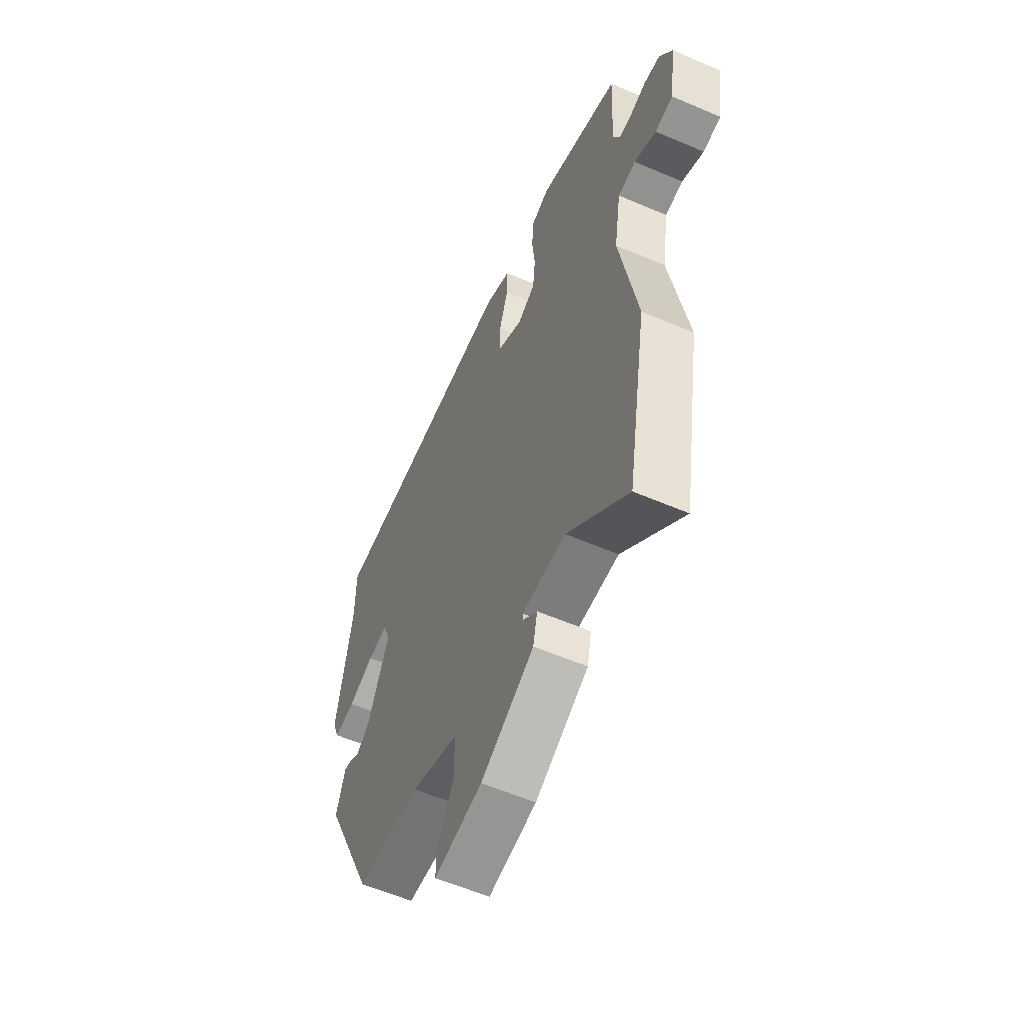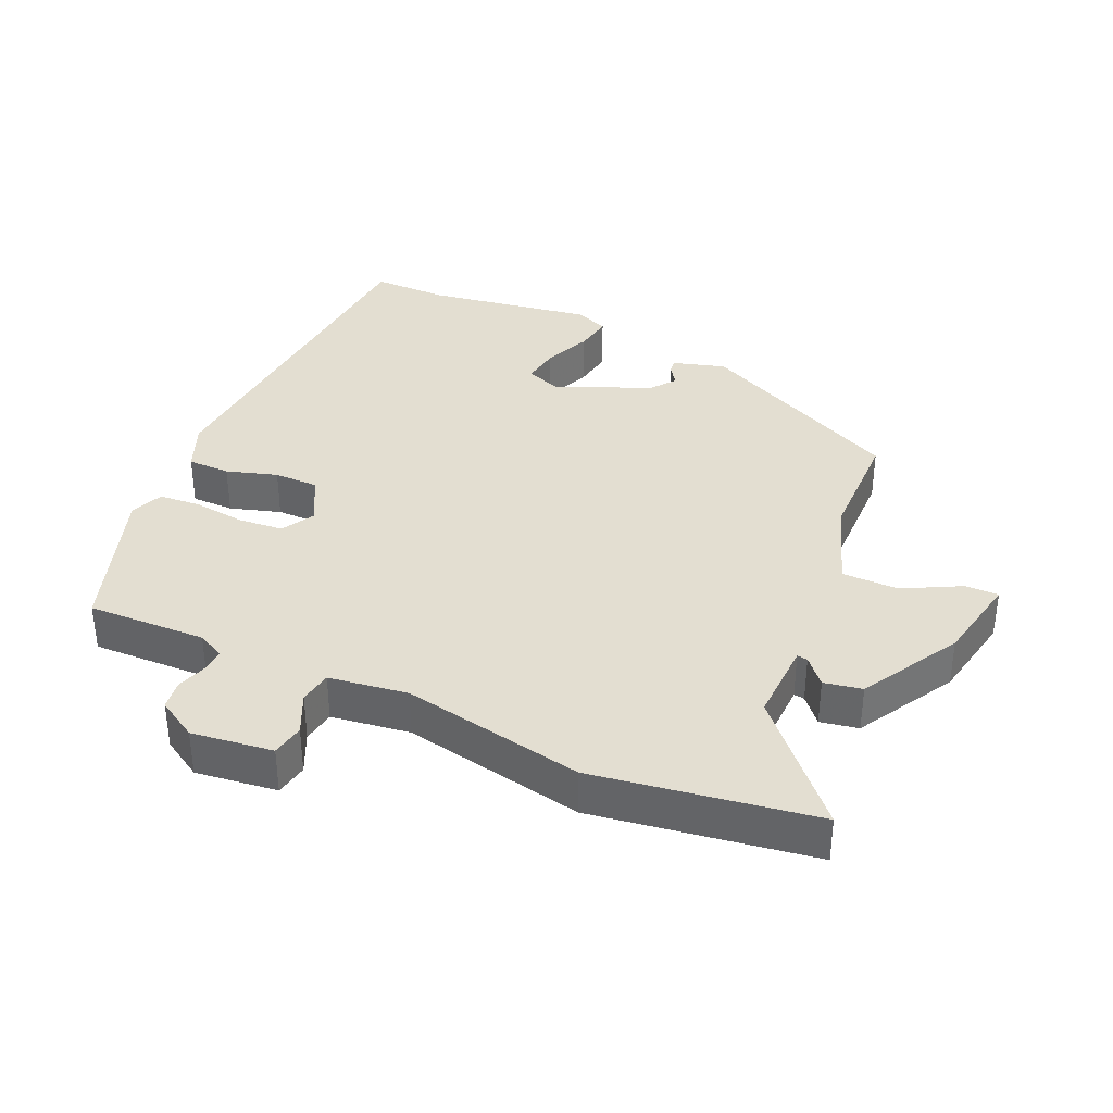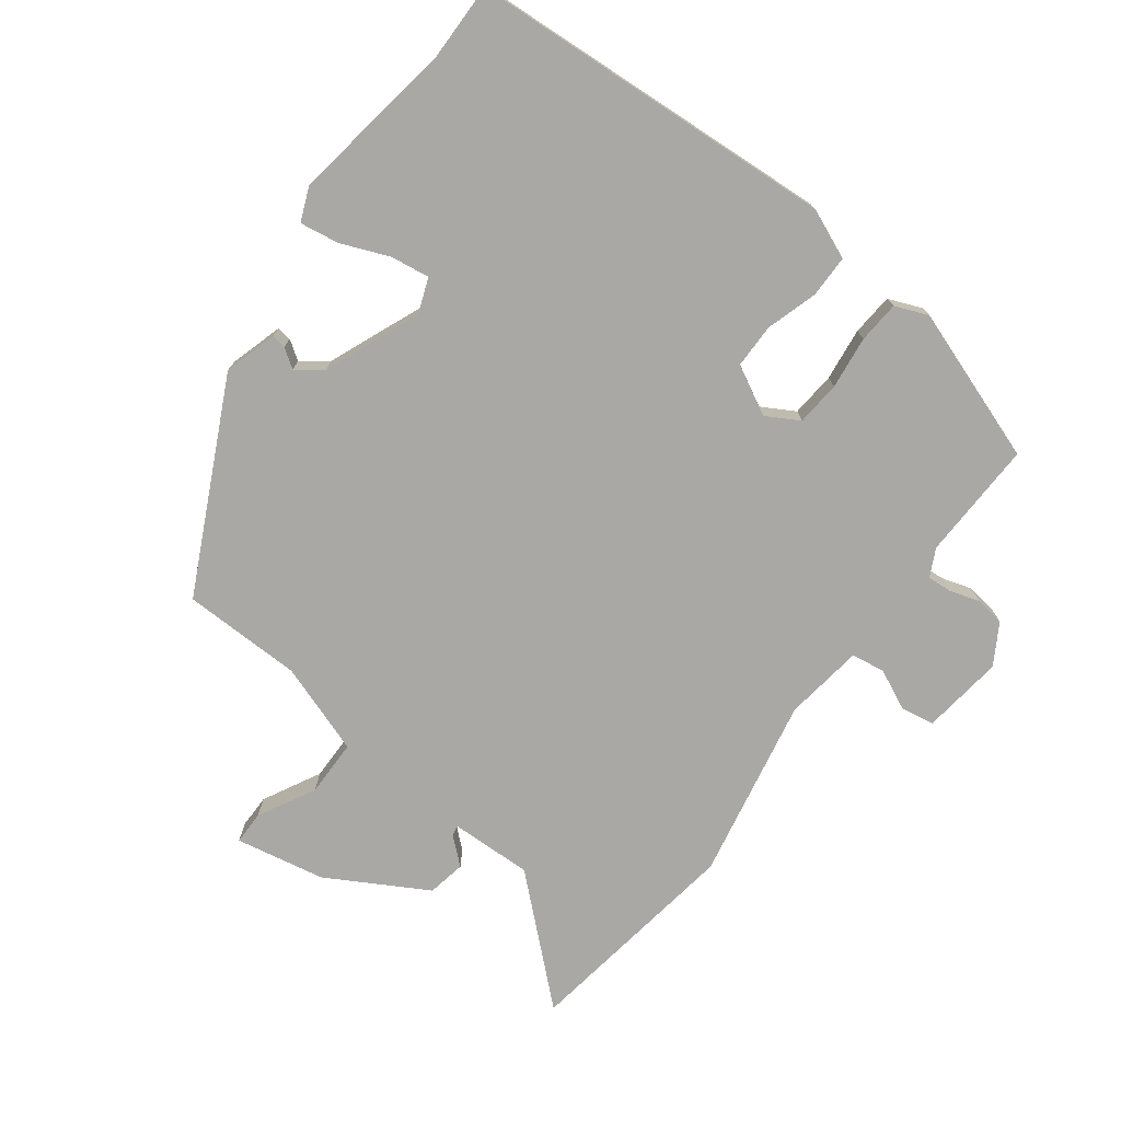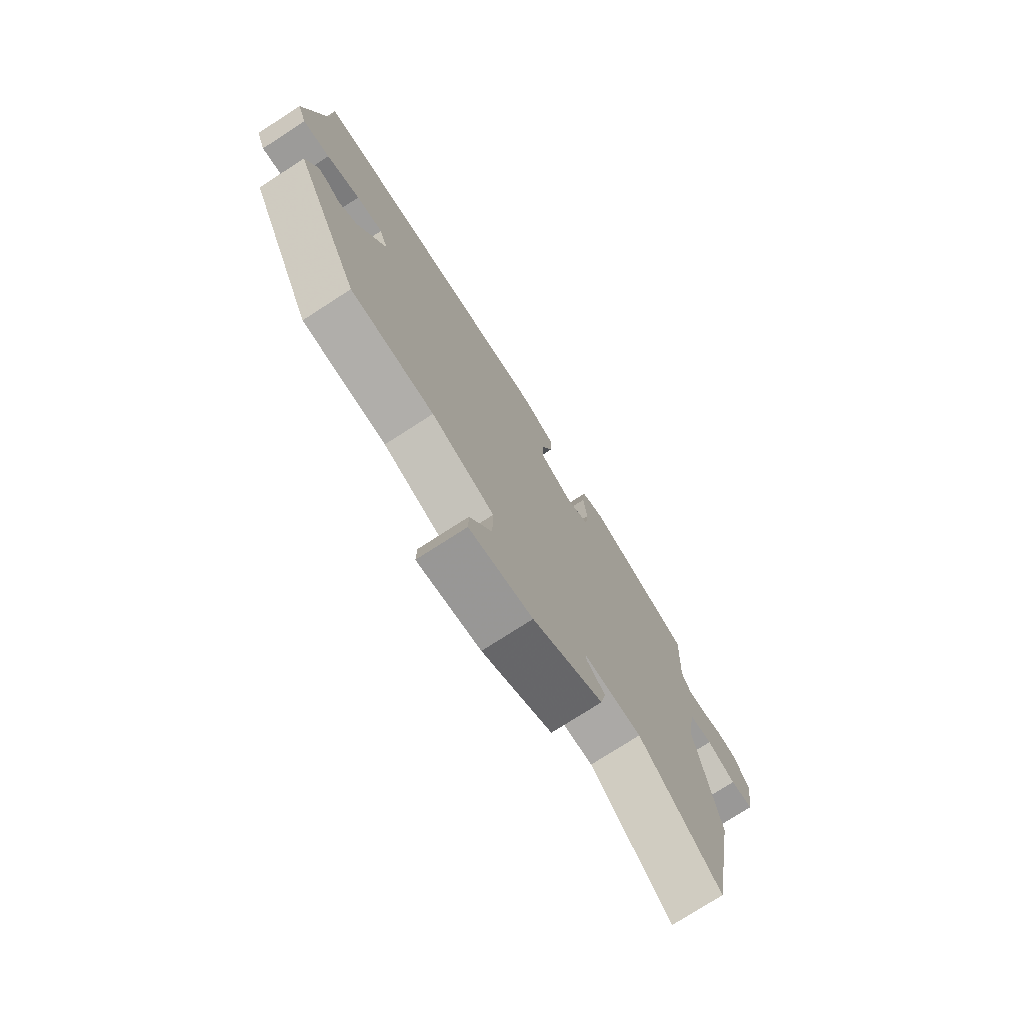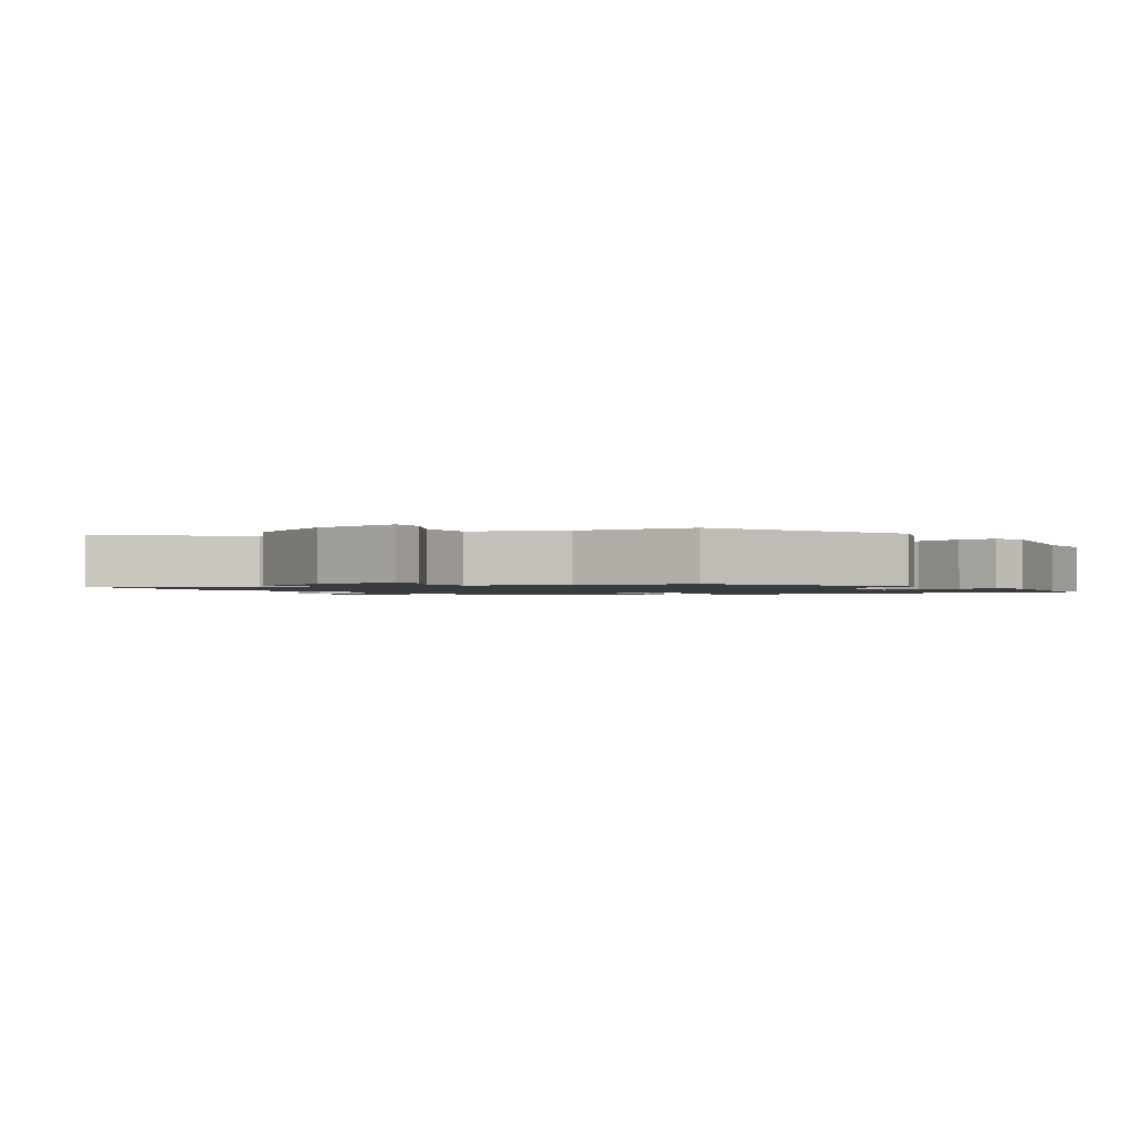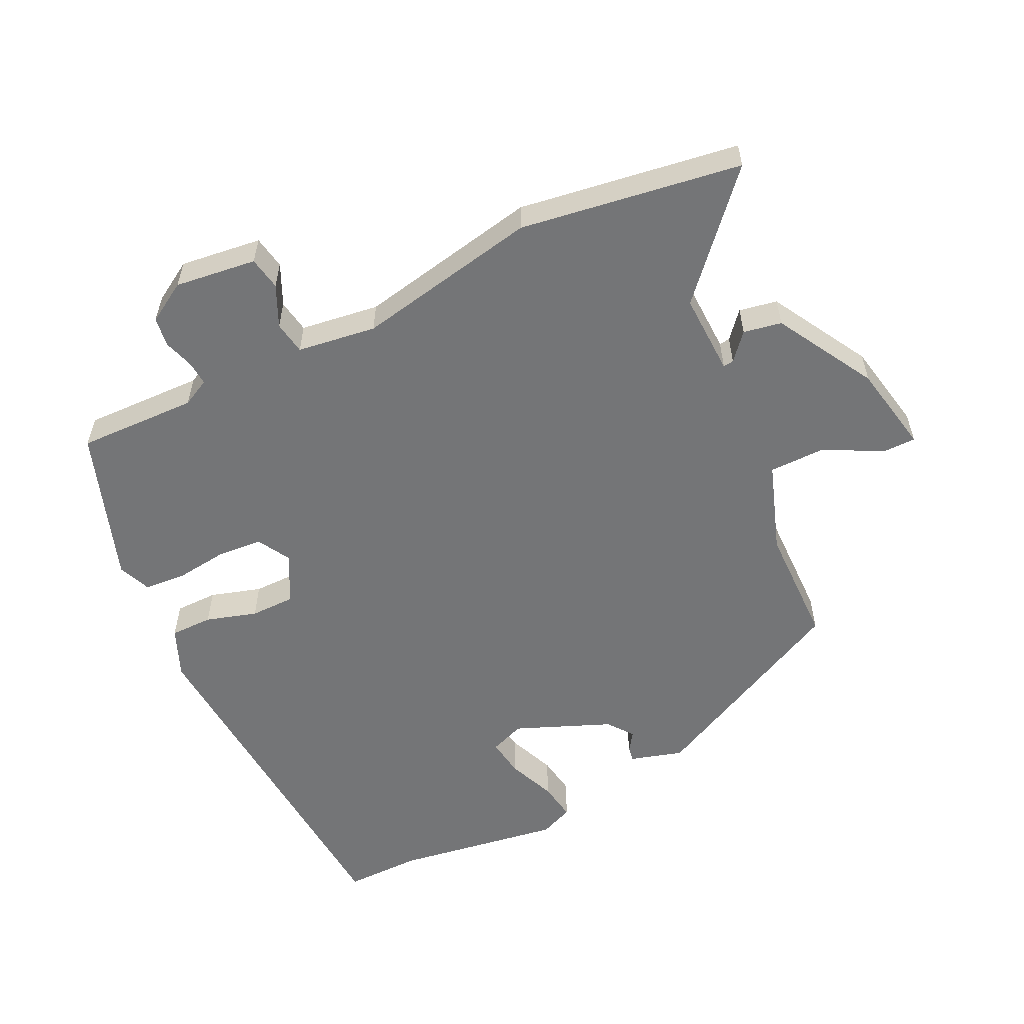
<metadata>
{"format":"obj","ext":"obj","renderer":"f3d","projection":"perspective","resolution":1024,"background":"white","views":[{"elev":-58.4,"azim":66.1,"up":"+Z"},{"elev":36.1,"azim":115.4,"up":"+Y"},{"elev":-75.1,"azim":-35.7,"up":"+Y"},{"elev":-76.0,"azim":-57.2,"up":"+Z"},{"elev":-1.4,"azim":-148.7,"up":"+Y"},{"elev":-56.5,"azim":117.1,"up":"+Y"}]}
</metadata>
<code>
v 0.505 0.07 0.431
v 0.496 0.07 0.252
v 0.516 0.07 0.21
v 0.553 0.07 0.212
v 0.598 0.07 0.225
v 0.642 0.07 0.218
v 0.677 0.07 0.157
v 0.659 0.07 0.035
v 0.609 0.07 0.027
v 0.548 0.07 0.057
v 0.498 0.07 0.05
v 0.479 0.07 -0.068
v 0.527 0.07 -0.343
v 0.47 0.07 -0.673
v 0.3 0.07 -0.513
v 0.177 0.07 -0.514
v 0.179 0.07 -0.53
v 0.218 0.07 -0.565
v 0.206 0.07 -0.622
v 0.056 0.07 -0.703
v -0.079 0.07 -0.726
v -0.078 0.07 -0.676
v -0.031 0.07 -0.591
v -0.03 0.07 -0.506
v -0.165 0.07 -0.456
v -0.345 0.07 -0.449
v -0.492 0.07 -0.134
v -0.467 0.07 -0.055
v -0.445 0.07 -0.059
v -0.417 0.07 -0.079
v -0.378 0.07 -0.051
v -0.316 0.07 0.091
v -0.335 0.07 0.144
v -0.393 0.07 0.137
v -0.466 0.07 0.109
v -0.525 0.07 0.101
v -0.545 0.07 0.152
v -0.501 0.07 0.402
v -0.5 0.07 0.517
v 0.053 0.07 0.541
v 0.127 0.07 0.508
v 0.126 0.07 0.444
v 0.101 0.07 0.368
v 0.1 0.07 0.301
v 0.172 0.07 0.261
v 0.222 0.07 0.288
v 0.229 0.07 0.355
v 0.221 0.07 0.434
v 0.227 0.07 0.497
v 0.277 0.07 0.516
v 0.505 0 0.431
v 0.496 0 0.252
v 0.516 0 0.21
v 0.553 0 0.212
v 0.598 0 0.225
v 0.642 0 0.218
v 0.677 0 0.157
v 0.659 0 0.035
v 0.609 0 0.027
v 0.548 0 0.057
v 0.498 0 0.05
v 0.479 0 -0.068
v 0.527 0 -0.343
v 0.47 0 -0.673
v 0.3 0 -0.513
v 0.177 0 -0.514
v 0.179 0 -0.53
v 0.218 0 -0.565
v 0.206 0 -0.622
v 0.056 0 -0.703
v -0.079 0 -0.726
v -0.078 0 -0.676
v -0.031 0 -0.591
v -0.03 0 -0.506
v -0.165 0 -0.456
v -0.345 0 -0.449
v -0.492 0 -0.134
v -0.467 0 -0.055
v -0.445 0 -0.059
v -0.417 0 -0.079
v -0.378 0 -0.051
v -0.316 0 0.091
v -0.335 0 0.144
v -0.393 0 0.137
v -0.466 0 0.109
v -0.525 0 0.101
v -0.545 0 0.152
v -0.501 0 0.402
v -0.5 0 0.517
v 0.053 0 0.541
v 0.127 0 0.508
v 0.126 0 0.444
v 0.101 0 0.368
v 0.1 0 0.301
v 0.172 0 0.261
v 0.222 0 0.288
v 0.229 0 0.355
v 0.221 0 0.434
v 0.227 0 0.497
v 0.277 0 0.516
f 47 48 49 50
f 46 47 50 1
f 45 46 1 2
f 40 41 42 43
f 38 39 40 43
f 38 43 44
f 37 38 44 45
f 34 35 36 37
f 33 34 37 45
f 27 28 29 30
f 25 26 27 30
f 24 25 30 31
f 20 21 22 23
f 20 23 24
f 17 18 19 20
f 16 17 20 24
f 15 16 24 31
f 12 13 14 15
f 11 12 15 31
f 7 8 9 10
f 4 5 6 7
f 3 4 7 10
f 32 33 45 2
f 10 11 31 32
f 2 3 10 32
f 100 99 98 97
f 51 100 97 96
f 52 51 96 95
f 93 92 91 90
f 93 90 89 88
f 94 93 88
f 95 94 88 87
f 87 86 85 84
f 95 87 84 83
f 80 79 78 77
f 80 77 76 75
f 81 80 75 74
f 73 72 71 70
f 74 73 70
f 70 69 68 67
f 74 70 67 66
f 81 74 66 65
f 65 64 63 62
f 81 65 62 61
f 60 59 58 57
f 57 56 55 54
f 60 57 54 53
f 52 95 83 82
f 82 81 61 60
f 82 60 53 52
f 1 51 52 2
f 2 52 53 3
f 3 53 54 4
f 4 54 55 5
f 5 55 56 6
f 6 56 57 7
f 7 57 58 8
f 8 58 59 9
f 9 59 60 10
f 10 60 61 11
f 11 61 62 12
f 12 62 63 13
f 13 63 64 14
f 14 64 65 15
f 15 65 66 16
f 16 66 67 17
f 17 67 68 18
f 18 68 69 19
f 19 69 70 20
f 20 70 71 21
f 21 71 72 22
f 22 72 73 23
f 23 73 74 24
f 24 74 75 25
f 25 75 76 26
f 26 76 77 27
f 27 77 78 28
f 28 78 79 29
f 29 79 80 30
f 30 80 81 31
f 31 81 82 32
f 32 82 83 33
f 33 83 84 34
f 34 84 85 35
f 35 85 86 36
f 36 86 87 37
f 37 87 88 38
f 38 88 89 39
f 39 89 90 40
f 40 90 91 41
f 41 91 92 42
f 42 92 93 43
f 43 93 94 44
f 44 94 95 45
f 45 95 96 46
f 46 96 97 47
f 47 97 98 48
f 48 98 99 49
f 49 99 100 50
f 50 100 51 1

</code>
